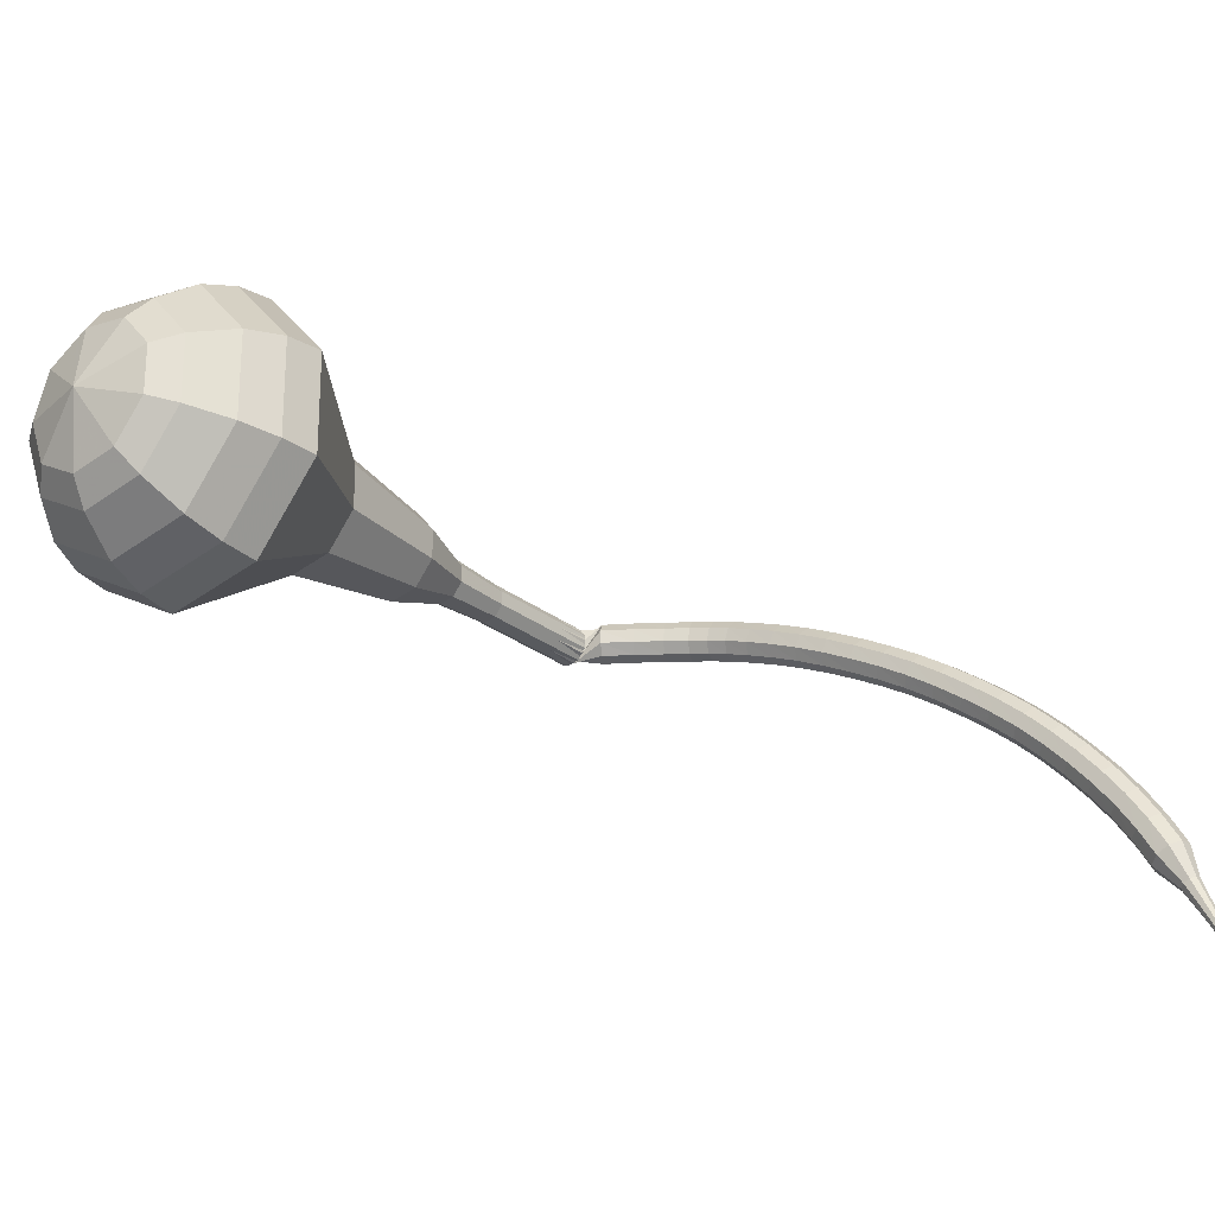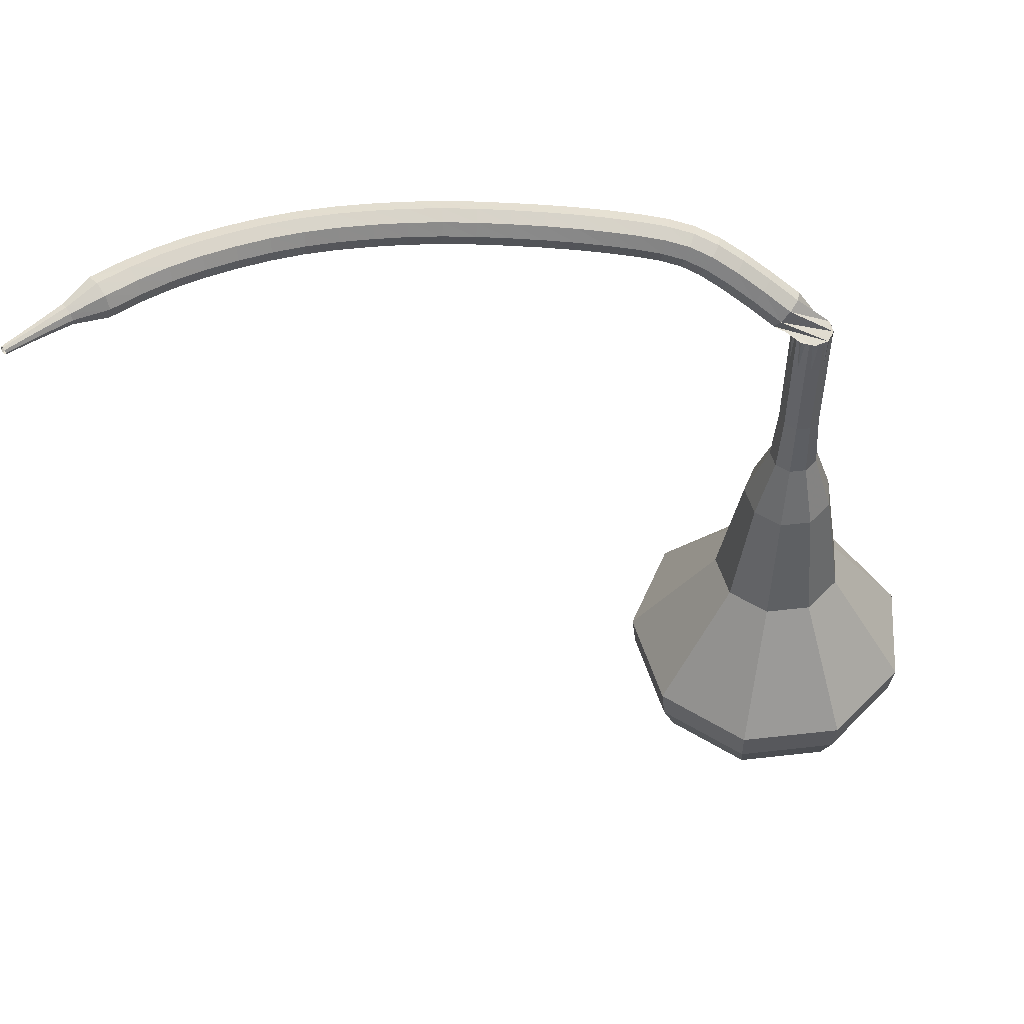
<metadata>
{"format":"obj","ext":"obj","renderer":"f3d","projection":"perspective","resolution":1024,"background":"white","views":[{"elev":7.4,"azim":-128.5,"up":"+Y"},{"elev":-62.2,"azim":7.5,"up":"+Y"}]}
</metadata>
<code>
g tube1
v 167.1 178.7 81.97
v 166.8 175.7 80.54
v 164.3 173.4 79.79
v 161 173.1 80.05
v 158.2 174.7 81.21
v 157.4 177.7 82.72
v 158.9 180.5 83.89
v 162 181.9 84.15
v 165.3 181.2 83.39
v 167.1 178.7 81.97
v 165.7 178.8 81.13
v 165.5 176.5 80.09
v 163.7 174.9 79.53
v 161.2 174.6 79.72
v 159.2 175.9 80.57
v 158.6 178 81.68
v 159.7 180.1 82.53
v 162 181.1 82.73
v 164.4 180.6 82.17
v 165.7 178.8 81.13
v 162.1 178.2 80.29
v 162.1 178.2 80.29
v 162.1 178.2 80.29
v 162.1 178.2 80.29
v 162.1 178.2 80.29
v 162.1 178.2 80.29
v 162.1 178.2 80.29
v 162.1 178.2 80.29
v 162.1 178.2 80.29
v 162.1 178.2 80.29
v 165 163.9 109.6
v 165.3 163.4 109.3
v 166 163.2 109.1
v 166.6 163.5 109.2
v 166.9 164 109.4
v 166.8 164.6 109.7
v 166.3 165 109.9
v 165.6 165 110
v 165.1 164.6 109.8
v 165 163.9 109.6
v 164.9 165.3 110.7
v 164.4 165.1 110.3
v 164.1 164.5 110
v 164.1 163.8 110.1
v 164.5 163.4 110.5
v 164.9 163.3 111
v 165.4 163.7 111.4
v 165.5 164.4 111.4
v 165.3 165 111.2
v 164.9 165.3 110.7
v 163.7 165.4 111.9
v 163.2 165.2 111.4
v 163 164.6 111.2
v 163 163.9 111.3
v 163.3 163.5 111.6
v 163.8 163.4 112.1
v 164.2 163.8 112.5
v 164.3 164.5 112.6
v 164.1 165.1 112.4
v 163.7 165.4 111.9
v 162.5 165.4 112.9
v 162.1 165.2 112.5
v 161.8 164.7 112.2
v 161.9 164 112.3
v 162.2 163.5 112.7
v 162.6 163.5 113.2
v 163 163.9 113.6
v 163.1 164.6 113.7
v 163 165.2 113.4
v 162.5 165.4 112.9
v 161.5 165.5 113.8
v 161.1 165.3 113.3
v 160.9 164.7 113
v 160.9 164 113.1
v 161.2 163.6 113.5
v 161.6 163.6 114.1
v 161.9 164 114.5
v 162.1 164.6 114.6
v 161.9 165.2 114.3
v 161.5 165.5 113.8
v 160.6 165.6 114.4
v 160.3 165.4 113.8
v 160.1 164.8 113.5
v 160.1 164.1 113.6
v 160.3 163.7 114.1
v 160.6 163.6 114.7
v 160.9 164.1 115.2
v 161 164.7 115.3
v 160.9 165.3 115
v 160.6 165.6 114.4
v 159.5 165.6 114.8
v 159.3 165.4 114.2
v 159.2 164.8 113.9
v 159.2 164.2 114
v 159.3 163.7 114.5
v 159.5 163.7 115.1
v 159.7 164.1 115.6
v 159.8 164.8 115.7
v 159.7 165.4 115.4
v 159.5 165.6 114.8
v 158.3 165.7 115.2
v 158.1 165.5 114.6
v 158 164.9 114.2
v 158 164.2 114.3
v 158.1 163.8 114.9
v 158.3 163.8 115.5
v 158.5 164.2 116
v 158.5 164.9 116.1
v 158.4 165.5 115.8
v 158.3 165.7 115.2
v 156.9 165.7 115.5
v 156.7 165.5 114.9
v 156.6 164.9 114.6
v 156.7 164.2 114.7
v 156.8 163.8 115.2
v 157 163.8 115.9
v 157.1 164.2 116.4
v 157.1 164.9 116.5
v 157 165.5 116.2
v 156.9 165.7 115.5
v 155.4 165.7 115.9
v 155.2 165.5 115.3
v 155.2 164.9 114.9
v 155.2 164.2 115.1
v 155.4 163.8 115.6
v 155.5 163.8 116.2
v 155.6 164.2 116.7
v 155.6 164.9 116.9
v 155.5 165.5 116.5
v 155.4 165.7 115.9
v 153.8 165.6 116.2
v 153.7 165.4 115.6
v 153.7 164.8 115.3
v 153.8 164.1 115.4
v 153.9 163.7 115.9
v 154.1 163.7 116.6
v 154.1 164.1 117.1
v 154.1 164.8 117.2
v 154 165.4 116.9
v 153.8 165.6 116.2
v 152.3 165.4 116.6
v 152.1 165.2 116
v 152.1 164.6 115.6
v 152.2 163.9 115.8
v 152.4 163.5 116.3
v 152.6 163.5 116.9
v 152.6 164 117.4
v 152.6 164.7 117.6
v 152.4 165.2 117.2
v 152.3 165.4 116.6
v 150.7 165.2 116.9
v 150.6 165 116.3
v 150.6 164.4 116
v 150.7 163.7 116.1
v 150.9 163.3 116.6
v 151 163.3 117.3
v 151.1 163.8 117.8
v 151 164.5 117.9
v 150.8 165 117.6
v 150.7 165.2 116.9
v 149.1 165 117.3
v 149 164.7 116.6
v 149 164.1 116.3
v 149.2 163.5 116.4
v 149.4 163.1 116.9
v 149.5 163.1 117.6
v 149.5 163.5 118.1
v 149.4 164.2 118.2
v 149.2 164.8 117.9
v 149.1 165 117.3
v 147.4 164.6 117.6
v 147.4 164.4 116.9
v 147.5 163.8 116.6
v 147.6 163.1 116.7
v 147.8 162.7 117.2
v 147.9 162.8 117.9
v 147.9 163.2 118.4
v 147.8 163.9 118.5
v 147.6 164.4 118.2
v 147.4 164.6 117.6
v 145.8 164.2 117.8
v 145.8 164 117.2
v 145.9 163.4 116.9
v 146.1 162.7 117
v 146.3 162.3 117.5
v 146.4 162.4 118.2
v 146.4 162.8 118.7
v 146.2 163.5 118.8
v 146 164 118.5
v 145.8 164.2 117.8
v 144.3 163.8 118.1
v 144.2 163.5 117.4
v 144.4 162.9 117.1
v 144.6 162.3 117.2
v 144.8 161.9 117.7
v 144.9 161.9 118.4
v 144.8 162.4 118.9
v 144.6 163 119
v 144.4 163.6 118.7
v 144.3 163.8 118.1
v 142.7 163.2 118.2
v 142.7 163 117.6
v 142.9 162.4 117.3
v 143.1 161.8 117.4
v 143.3 161.4 117.9
v 143.4 161.4 118.6
v 143.3 161.8 119.1
v 143 162.5 119.2
v 142.8 163 118.9
v 142.7 163.2 118.2
v 141.1 162.6 118.4
v 141.2 162.4 117.7
v 141.4 161.8 117.4
v 141.6 161.2 117.5
v 141.8 160.8 118
v 141.9 160.8 118.7
v 141.7 161.3 119.2
v 141.5 161.9 119.3
v 141.2 162.4 119
v 141.1 162.6 118.4
v 139.6 161.9 118.4
v 139.6 161.7 117.8
v 139.9 161.2 117.4
v 140.2 160.6 117.6
v 140.4 160.2 118.1
v 140.4 160.2 118.8
v 140.2 160.6 119.3
v 139.9 161.2 119.4
v 139.7 161.7 119.1
v 139.6 161.9 118.4
v 138.1 161.2 118.4
v 138.2 161 117.8
v 138.4 160.5 117.5
v 138.7 159.9 117.6
v 138.9 159.5 118.1
v 138.9 159.5 118.8
v 138.7 159.9 119.3
v 138.4 160.5 119.4
v 138.2 161 119.1
v 138.1 161.2 118.4
v 136.6 160.4 118.4
v 136.7 160.2 117.8
v 137 159.7 117.4
v 137.4 159.1 117.5
v 137.6 158.7 118.1
v 137.5 158.7 118.7
v 137.3 159.1 119.3
v 136.9 159.7 119.4
v 136.7 160.2 119
v 136.6 160.4 118.4
v 135.1 159.5 118.3
v 135.3 159.3 117.6
v 135.7 158.9 117.3
v 136 158.3 117.4
v 136.2 157.9 117.9
v 136.2 157.9 118.6
v 135.9 158.2 119.1
v 135.5 158.8 119.3
v 135.2 159.3 118.9
v 135.1 159.5 118.3
v 133.8 158.6 118.1
v 134 158.4 117.5
v 134.3 158 117.1
v 134.7 157.4 117.2
v 134.9 157 117.8
v 134.9 157 118.4
v 134.5 157.3 119
v 134.1 157.8 119.1
v 133.8 158.3 118.7
v 133.8 158.6 118.1
v 132.7 157.2 117.9
v 132.8 157.1 117.5
v 133 156.9 117.4
v 133.2 156.6 117.4
v 133.3 156.4 117.7
v 133.3 156.4 118
v 133.1 156.5 118.3
v 132.9 156.8 118.4
v 132.8 157.1 118.2
v 132.7 157.2 117.9
v 131.5 156.1 117.6
v 131.6 156 117.4
v 131.8 155.9 117.3
v 131.9 155.7 117.3
v 132 155.6 117.5
v 131.9 155.5 117.7
v 131.8 155.6 117.9
v 131.7 155.8 117.9
v 131.6 156 117.8
v 131.5 156.1 117.6
v 130.3 155 117.4
v 130.4 154.9 117.2
v 130.5 154.8 117.2
v 130.5 154.7 117.2
v 130.6 154.7 117.3
v 130.6 154.6 117.4
v 130.5 154.7 117.5
v 130.4 154.8 117.6
v 130.4 154.9 117.5
v 130.3 155 117.4
f 1 2 12
f 12 11 1
f 2 3 13
f 13 12 2
f 3 4 14
f 14 13 3
f 4 5 15
f 15 14 4
f 5 6 16
f 16 15 5
f 6 7 17
f 17 16 6
f 7 8 18
f 18 17 7
f 8 9 19
f 19 18 8
f 9 10 20
f 20 19 9
f 11 12 22
f 22 21 11
f 12 13 23
f 23 22 12
f 13 14 24
f 24 23 13
f 14 15 25
f 25 24 14
f 15 16 26
f 26 25 15
f 16 17 27
f 27 26 16
f 17 18 28
f 28 27 17
f 18 19 29
f 29 28 18
f 19 20 30
f 30 29 19
f 21 22 32
f 32 31 21
f 22 23 33
f 33 32 22
f 23 24 34
f 34 33 23
f 24 25 35
f 35 34 24
f 25 26 36
f 36 35 25
f 26 27 37
f 37 36 26
f 27 28 38
f 38 37 27
f 28 29 39
f 39 38 28
f 29 30 40
f 40 39 29
f 31 32 42
f 42 41 31
f 32 33 43
f 43 42 32
f 33 34 44
f 44 43 33
f 34 35 45
f 45 44 34
f 35 36 46
f 46 45 35
f 36 37 47
f 47 46 36
f 37 38 48
f 48 47 37
f 38 39 49
f 49 48 38
f 39 40 50
f 50 49 39
f 41 42 52
f 52 51 41
f 42 43 53
f 53 52 42
f 43 44 54
f 54 53 43
f 44 45 55
f 55 54 44
f 45 46 56
f 56 55 45
f 46 47 57
f 57 56 46
f 47 48 58
f 58 57 47
f 48 49 59
f 59 58 48
f 49 50 60
f 60 59 49
f 51 52 62
f 62 61 51
f 52 53 63
f 63 62 52
f 53 54 64
f 64 63 53
f 54 55 65
f 65 64 54
f 55 56 66
f 66 65 55
f 56 57 67
f 67 66 56
f 57 58 68
f 68 67 57
f 58 59 69
f 69 68 58
f 59 60 70
f 70 69 59
f 61 62 72
f 72 71 61
f 62 63 73
f 73 72 62
f 63 64 74
f 74 73 63
f 64 65 75
f 75 74 64
f 65 66 76
f 76 75 65
f 66 67 77
f 77 76 66
f 67 68 78
f 78 77 67
f 68 69 79
f 79 78 68
f 69 70 80
f 80 79 69
f 71 72 82
f 82 81 71
f 72 73 83
f 83 82 72
f 73 74 84
f 84 83 73
f 74 75 85
f 85 84 74
f 75 76 86
f 86 85 75
f 76 77 87
f 87 86 76
f 77 78 88
f 88 87 77
f 78 79 89
f 89 88 78
f 79 80 90
f 90 89 79
f 81 82 92
f 92 91 81
f 82 83 93
f 93 92 82
f 83 84 94
f 94 93 83
f 84 85 95
f 95 94 84
f 85 86 96
f 96 95 85
f 86 87 97
f 97 96 86
f 87 88 98
f 98 97 87
f 88 89 99
f 99 98 88
f 89 90 100
f 100 99 89
f 91 92 102
f 102 101 91
f 92 93 103
f 103 102 92
f 93 94 104
f 104 103 93
f 94 95 105
f 105 104 94
f 95 96 106
f 106 105 95
f 96 97 107
f 107 106 96
f 97 98 108
f 108 107 97
f 98 99 109
f 109 108 98
f 99 100 110
f 110 109 99
f 101 102 112
f 112 111 101
f 102 103 113
f 113 112 102
f 103 104 114
f 114 113 103
f 104 105 115
f 115 114 104
f 105 106 116
f 116 115 105
f 106 107 117
f 117 116 106
f 107 108 118
f 118 117 107
f 108 109 119
f 119 118 108
f 109 110 120
f 120 119 109
f 111 112 122
f 122 121 111
f 112 113 123
f 123 122 112
f 113 114 124
f 124 123 113
f 114 115 125
f 125 124 114
f 115 116 126
f 126 125 115
f 116 117 127
f 127 126 116
f 117 118 128
f 128 127 117
f 118 119 129
f 129 128 118
f 119 120 130
f 130 129 119
f 121 122 132
f 132 131 121
f 122 123 133
f 133 132 122
f 123 124 134
f 134 133 123
f 124 125 135
f 135 134 124
f 125 126 136
f 136 135 125
f 126 127 137
f 137 136 126
f 127 128 138
f 138 137 127
f 128 129 139
f 139 138 128
f 129 130 140
f 140 139 129
f 131 132 142
f 142 141 131
f 132 133 143
f 143 142 132
f 133 134 144
f 144 143 133
f 134 135 145
f 145 144 134
f 135 136 146
f 146 145 135
f 136 137 147
f 147 146 136
f 137 138 148
f 148 147 137
f 138 139 149
f 149 148 138
f 139 140 150
f 150 149 139
f 141 142 152
f 152 151 141
f 142 143 153
f 153 152 142
f 143 144 154
f 154 153 143
f 144 145 155
f 155 154 144
f 145 146 156
f 156 155 145
f 146 147 157
f 157 156 146
f 147 148 158
f 158 157 147
f 148 149 159
f 159 158 148
f 149 150 160
f 160 159 149
f 151 152 162
f 162 161 151
f 152 153 163
f 163 162 152
f 153 154 164
f 164 163 153
f 154 155 165
f 165 164 154
f 155 156 166
f 166 165 155
f 156 157 167
f 167 166 156
f 157 158 168
f 168 167 157
f 158 159 169
f 169 168 158
f 159 160 170
f 170 169 159
f 161 162 172
f 172 171 161
f 162 163 173
f 173 172 162
f 163 164 174
f 174 173 163
f 164 165 175
f 175 174 164
f 165 166 176
f 176 175 165
f 166 167 177
f 177 176 166
f 167 168 178
f 178 177 167
f 168 169 179
f 179 178 168
f 169 170 180
f 180 179 169
f 171 172 182
f 182 181 171
f 172 173 183
f 183 182 172
f 173 174 184
f 184 183 173
f 174 175 185
f 185 184 174
f 175 176 186
f 186 185 175
f 176 177 187
f 187 186 176
f 177 178 188
f 188 187 177
f 178 179 189
f 189 188 178
f 179 180 190
f 190 189 179
f 181 182 192
f 192 191 181
f 182 183 193
f 193 192 182
f 183 184 194
f 194 193 183
f 184 185 195
f 195 194 184
f 185 186 196
f 196 195 185
f 186 187 197
f 197 196 186
f 187 188 198
f 198 197 187
f 188 189 199
f 199 198 188
f 189 190 200
f 200 199 189
f 191 192 202
f 202 201 191
f 192 193 203
f 203 202 192
f 193 194 204
f 204 203 193
f 194 195 205
f 205 204 194
f 195 196 206
f 206 205 195
f 196 197 207
f 207 206 196
f 197 198 208
f 208 207 197
f 198 199 209
f 209 208 198
f 199 200 210
f 210 209 199
f 201 202 212
f 212 211 201
f 202 203 213
f 213 212 202
f 203 204 214
f 214 213 203
f 204 205 215
f 215 214 204
f 205 206 216
f 216 215 205
f 206 207 217
f 217 216 206
f 207 208 218
f 218 217 207
f 208 209 219
f 219 218 208
f 209 210 220
f 220 219 209
f 211 212 222
f 222 221 211
f 212 213 223
f 223 222 212
f 213 214 224
f 224 223 213
f 214 215 225
f 225 224 214
f 215 216 226
f 226 225 215
f 216 217 227
f 227 226 216
f 217 218 228
f 228 227 217
f 218 219 229
f 229 228 218
f 219 220 230
f 230 229 219
f 221 222 232
f 232 231 221
f 222 223 233
f 233 232 222
f 223 224 234
f 234 233 223
f 224 225 235
f 235 234 224
f 225 226 236
f 236 235 225
f 226 227 237
f 237 236 226
f 227 228 238
f 238 237 227
f 228 229 239
f 239 238 228
f 229 230 240
f 240 239 229
f 231 232 242
f 242 241 231
f 232 233 243
f 243 242 232
f 233 234 244
f 244 243 233
f 234 235 245
f 245 244 234
f 235 236 246
f 246 245 235
f 236 237 247
f 247 246 236
f 237 238 248
f 248 247 237
f 238 239 249
f 249 248 238
f 239 240 250
f 250 249 239
f 241 242 252
f 252 251 241
f 242 243 253
f 253 252 242
f 243 244 254
f 254 253 243
f 244 245 255
f 255 254 244
f 245 246 256
f 256 255 245
f 246 247 257
f 257 256 246
f 247 248 258
f 258 257 247
f 248 249 259
f 259 258 248
f 249 250 260
f 260 259 249
f 251 252 262
f 262 261 251
f 252 253 263
f 263 262 252
f 253 254 264
f 264 263 253
f 254 255 265
f 265 264 254
f 255 256 266
f 266 265 255
f 256 257 267
f 267 266 256
f 257 258 268
f 268 267 257
f 258 259 269
f 269 268 258
f 259 260 270
f 270 269 259
f 261 262 272
f 272 271 261
f 262 263 273
f 273 272 262
f 263 264 274
f 274 273 263
f 264 265 275
f 275 274 264
f 265 266 276
f 276 275 265
f 266 267 277
f 277 276 266
f 267 268 278
f 278 277 267
f 268 269 279
f 279 278 268
f 269 270 280
f 280 279 269
f 271 272 282
f 282 281 271
f 272 273 283
f 283 282 272
f 273 274 284
f 284 283 273
f 274 275 285
f 285 284 274
f 275 276 286
f 286 285 275
f 276 277 287
f 287 286 276
f 277 278 288
f 288 287 277
f 278 279 289
f 289 288 278
f 279 280 290
f 290 289 279
f 281 282 292
f 292 291 281
f 282 283 293
f 293 292 282
f 283 284 294
f 294 293 283
f 284 285 295
f 295 294 284
f 285 286 296
f 296 295 285
f 286 287 297
f 297 296 286
f 287 288 298
f 298 297 287
f 288 289 299
f 299 298 288
f 289 290 300
f 300 299 289
v 166.9 164.4 109.6
v 166.8 163.8 109.3
v 166.4 163.3 109.1
v 165.7 163.3 109.2
v 165.1 163.6 109.4
v 165 164.2 109.7
v 165.3 164.7 110
v 165.9 165 110
v 166.5 164.9 109.9
v 166.9 164.4 109.6
v 166.6 165.8 106.7
v 166.5 165.1 106.5
v 166 164.7 106.3
v 165.3 164.6 106.4
v 164.8 164.9 106.6
v 164.6 165.5 106.9
v 164.9 166.1 107.1
v 165.5 166.4 107.2
v 166.2 166.2 107
v 166.6 165.8 106.7
v 166.2 167.1 103.9
v 166.1 166.5 103.6
v 165.6 166 103.5
v 164.9 166 103.5
v 164.4 166.3 103.8
v 164.2 166.9 104.1
v 164.5 167.5 104.3
v 165.2 167.7 104.4
v 165.8 167.6 104.2
v 166.2 167.1 103.9
v 166 168.5 101.1
v 165.9 167.8 100.8
v 165.3 167.2 100.6
v 164.5 167.2 100.6
v 163.9 167.6 100.9
v 163.7 168.3 101.3
v 164 168.9 101.6
v 164.8 169.3 101.6
v 165.6 169.1 101.4
v 166 168.5 101.1
v 166.6 170.2 98.28
v 166.5 168.8 97.64
v 165.4 167.8 97.29
v 163.9 167.6 97.41
v 162.6 168.3 97.94
v 162.3 169.7 98.63
v 162.9 171 99.15
v 164.3 171.6 99.27
v 165.8 171.3 98.93
v 166.6 170.2 98.28
v 166.9 173.1 92.64
v 166.7 171.1 91.69
v 165.1 169.6 91.19
v 162.8 169.4 91.37
v 161 170.5 92.14
v 160.5 172.4 93.14
v 161.5 174.3 93.92
v 163.5 175.2 94.09
v 165.7 174.8 93.59
v 166.9 173.1 92.64
v 170.2 177 87
v 169.7 172.3 84.85
v 166 169 83.7
v 160.9 168.4 84.1
v 156.8 170.9 85.85
v 155.6 175.4 88.15
v 157.9 179.6 89.9
v 162.5 181.7 90.3
v 167.4 180.7 89.15
v 170.2 177 87
v 169.8 177.7 85.32
v 169.2 173.2 83.24
v 165.7 170 82.13
v 160.8 169.4 82.51
v 156.8 171.9 84.21
v 155.6 176.2 86.43
v 157.8 180.3 88.13
v 162.3 182.3 88.52
v 167.1 181.3 87.41
v 169.8 177.7 85.32
v 168.8 178.3 83.64
v 168.3 174.3 81.78
v 165.2 171.4 80.79
v 160.7 170.9 81.13
v 157.2 173.1 82.65
v 156.1 176.9 84.64
v 158.1 180.6 86.16
v 162.1 182.4 86.5
v 166.4 181.5 85.51
v 168.8 178.3 83.64
v 167.1 178.7 81.97
v 166.8 175.7 80.54
v 164.3 173.4 79.79
v 161 173.1 80.05
v 158.2 174.7 81.21
v 157.4 177.7 82.72
v 158.9 180.5 83.89
v 162 181.9 84.15
v 165.3 181.2 83.39
v 167.1 178.7 81.97
v 165.7 178.8 81.13
v 165.5 176.5 80.09
v 163.7 174.9 79.53
v 161.2 174.6 79.72
v 159.2 175.9 80.57
v 158.6 178 81.68
v 159.7 180.1 82.53
v 162 181.1 82.73
v 164.4 180.6 82.17
v 165.7 178.8 81.13
v 162.1 178.2 80.29
v 162.1 178.2 80.29
v 162.1 178.2 80.29
v 162.1 178.2 80.29
v 162.1 178.2 80.29
v 162.1 178.2 80.29
v 162.1 178.2 80.29
v 162.1 178.2 80.29
v 162.1 178.2 80.29
v 162.1 178.2 80.29
f 301 302 312
f 312 311 301
f 302 303 313
f 313 312 302
f 303 304 314
f 314 313 303
f 304 305 315
f 315 314 304
f 305 306 316
f 316 315 305
f 306 307 317
f 317 316 306
f 307 308 318
f 318 317 307
f 308 309 319
f 319 318 308
f 309 310 320
f 320 319 309
f 311 312 322
f 322 321 311
f 312 313 323
f 323 322 312
f 313 314 324
f 324 323 313
f 314 315 325
f 325 324 314
f 315 316 326
f 326 325 315
f 316 317 327
f 327 326 316
f 317 318 328
f 328 327 317
f 318 319 329
f 329 328 318
f 319 320 330
f 330 329 319
f 321 322 332
f 332 331 321
f 322 323 333
f 333 332 322
f 323 324 334
f 334 333 323
f 324 325 335
f 335 334 324
f 325 326 336
f 336 335 325
f 326 327 337
f 337 336 326
f 327 328 338
f 338 337 327
f 328 329 339
f 339 338 328
f 329 330 340
f 340 339 329
f 331 332 342
f 342 341 331
f 332 333 343
f 343 342 332
f 333 334 344
f 344 343 333
f 334 335 345
f 345 344 334
f 335 336 346
f 346 345 335
f 336 337 347
f 347 346 336
f 337 338 348
f 348 347 337
f 338 339 349
f 349 348 338
f 339 340 350
f 350 349 339
f 341 342 352
f 352 351 341
f 342 343 353
f 353 352 342
f 343 344 354
f 354 353 343
f 344 345 355
f 355 354 344
f 345 346 356
f 356 355 345
f 346 347 357
f 357 356 346
f 347 348 358
f 358 357 347
f 348 349 359
f 359 358 348
f 349 350 360
f 360 359 349
f 351 352 362
f 362 361 351
f 352 353 363
f 363 362 352
f 353 354 364
f 364 363 353
f 354 355 365
f 365 364 354
f 355 356 366
f 366 365 355
f 356 357 367
f 367 366 356
f 357 358 368
f 368 367 357
f 358 359 369
f 369 368 358
f 359 360 370
f 370 369 359
f 361 362 372
f 372 371 361
f 362 363 373
f 373 372 362
f 363 364 374
f 374 373 363
f 364 365 375
f 375 374 364
f 365 366 376
f 376 375 365
f 366 367 377
f 377 376 366
f 367 368 378
f 378 377 367
f 368 369 379
f 379 378 368
f 369 370 380
f 380 379 369
f 371 372 382
f 382 381 371
f 372 373 383
f 383 382 372
f 373 374 384
f 384 383 373
f 374 375 385
f 385 384 374
f 375 376 386
f 386 385 375
f 376 377 387
f 387 386 376
f 377 378 388
f 388 387 377
f 378 379 389
f 389 388 378
f 379 380 390
f 390 389 379
f 381 382 392
f 392 391 381
f 382 383 393
f 393 392 382
f 383 384 394
f 394 393 383
f 384 385 395
f 395 394 384
f 385 386 396
f 396 395 385
f 386 387 397
f 397 396 386
f 387 388 398
f 398 397 387
f 388 389 399
f 399 398 388
f 389 390 400
f 400 399 389
f 391 392 402
f 402 401 391
f 392 393 403
f 403 402 392
f 393 394 404
f 404 403 393
f 394 395 405
f 405 404 394
f 395 396 406
f 406 405 395
f 396 397 407
f 407 406 396
f 397 398 408
f 408 407 397
f 398 399 409
f 409 408 398
f 399 400 410
f 410 409 399
f 401 402 412
f 412 411 401
f 402 403 413
f 413 412 402
f 403 404 414
f 414 413 403
f 404 405 415
f 415 414 404
f 405 406 416
f 416 415 405
f 406 407 417
f 417 416 406
f 407 408 418
f 418 417 407
f 408 409 419
f 419 418 408
f 409 410 420
f 420 419 409
g

</code>
